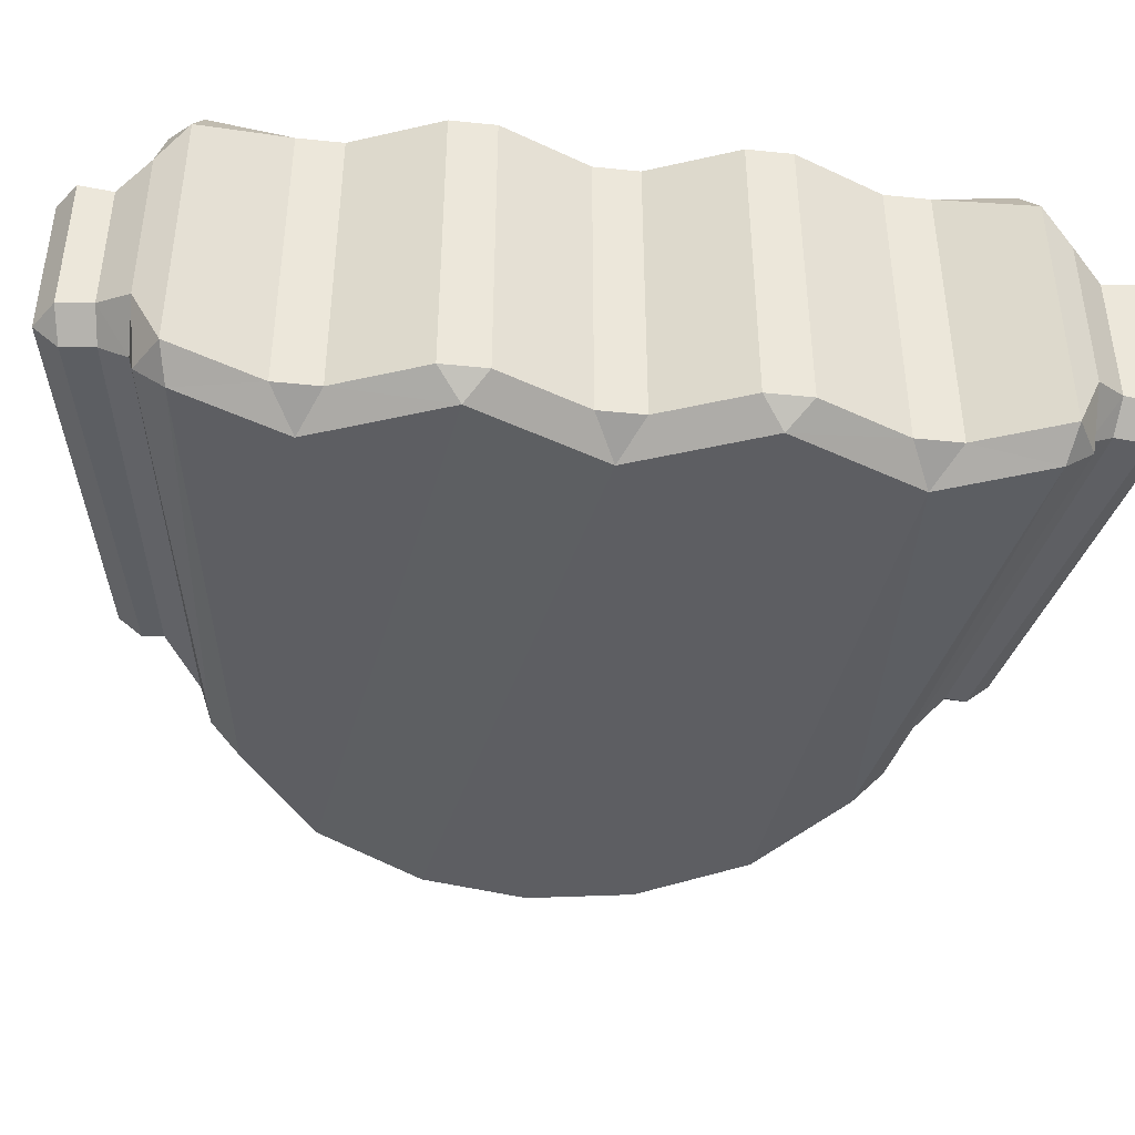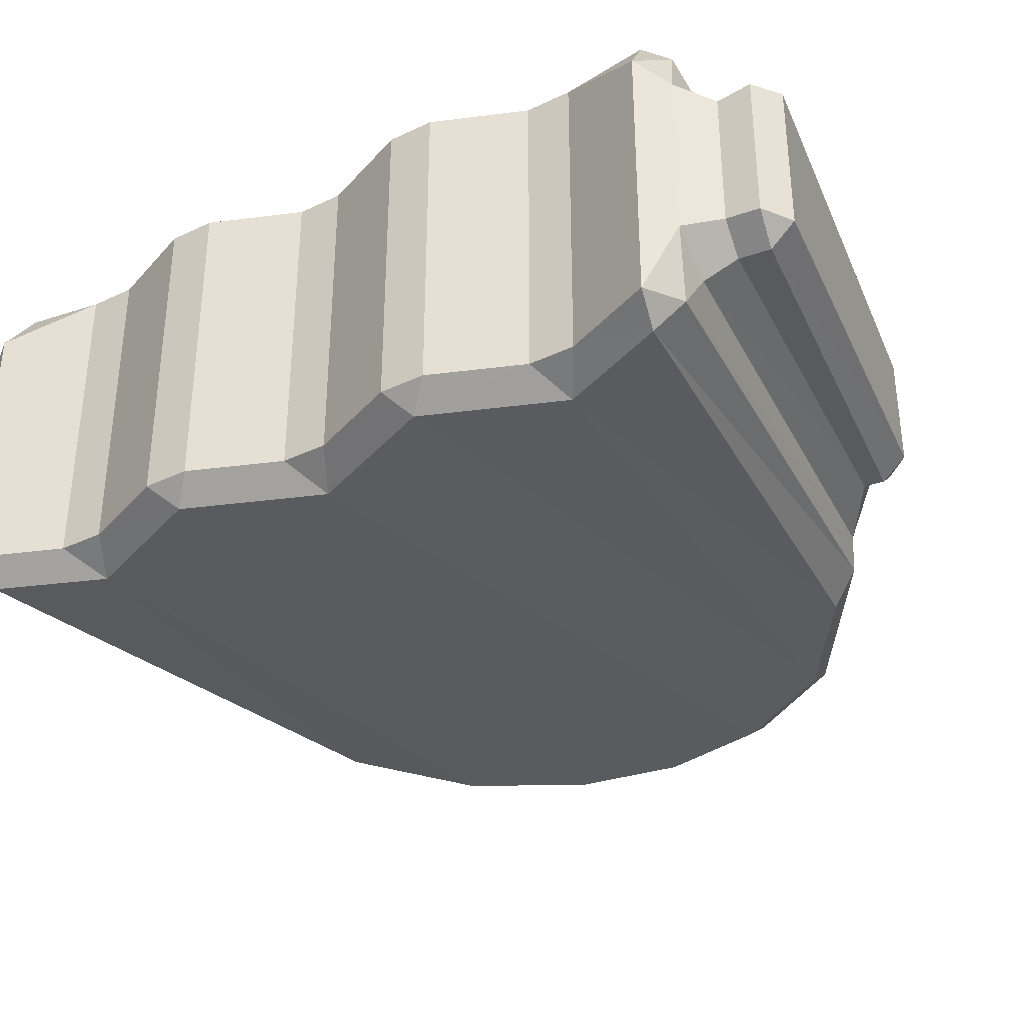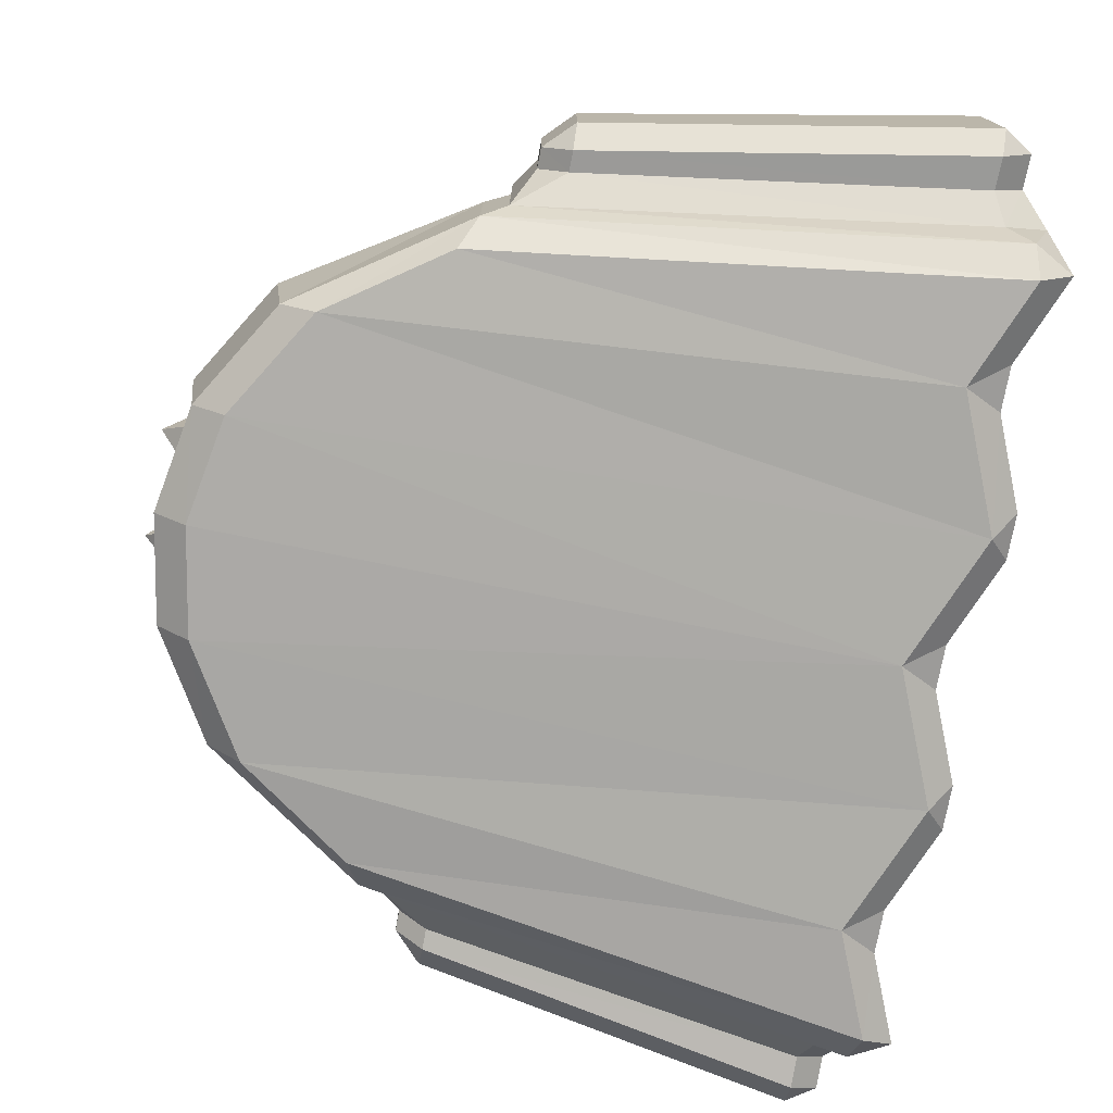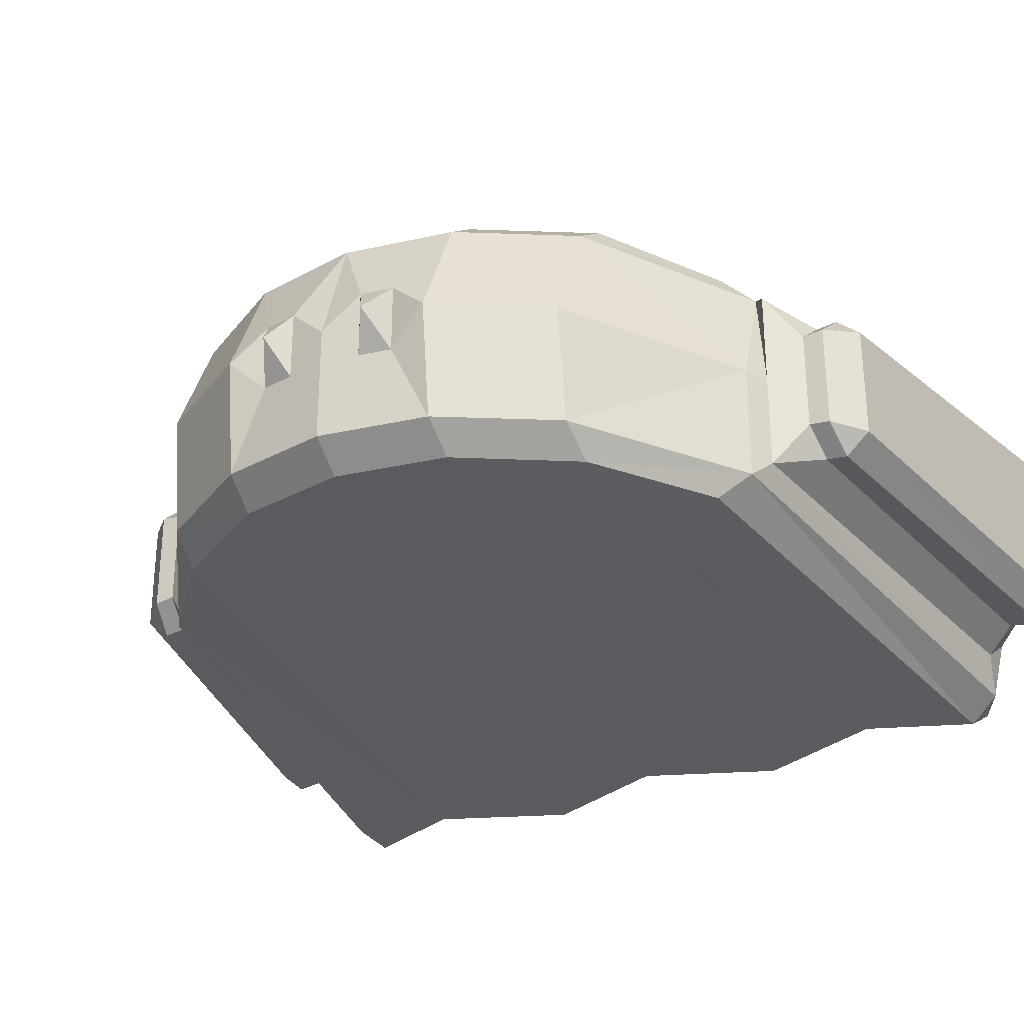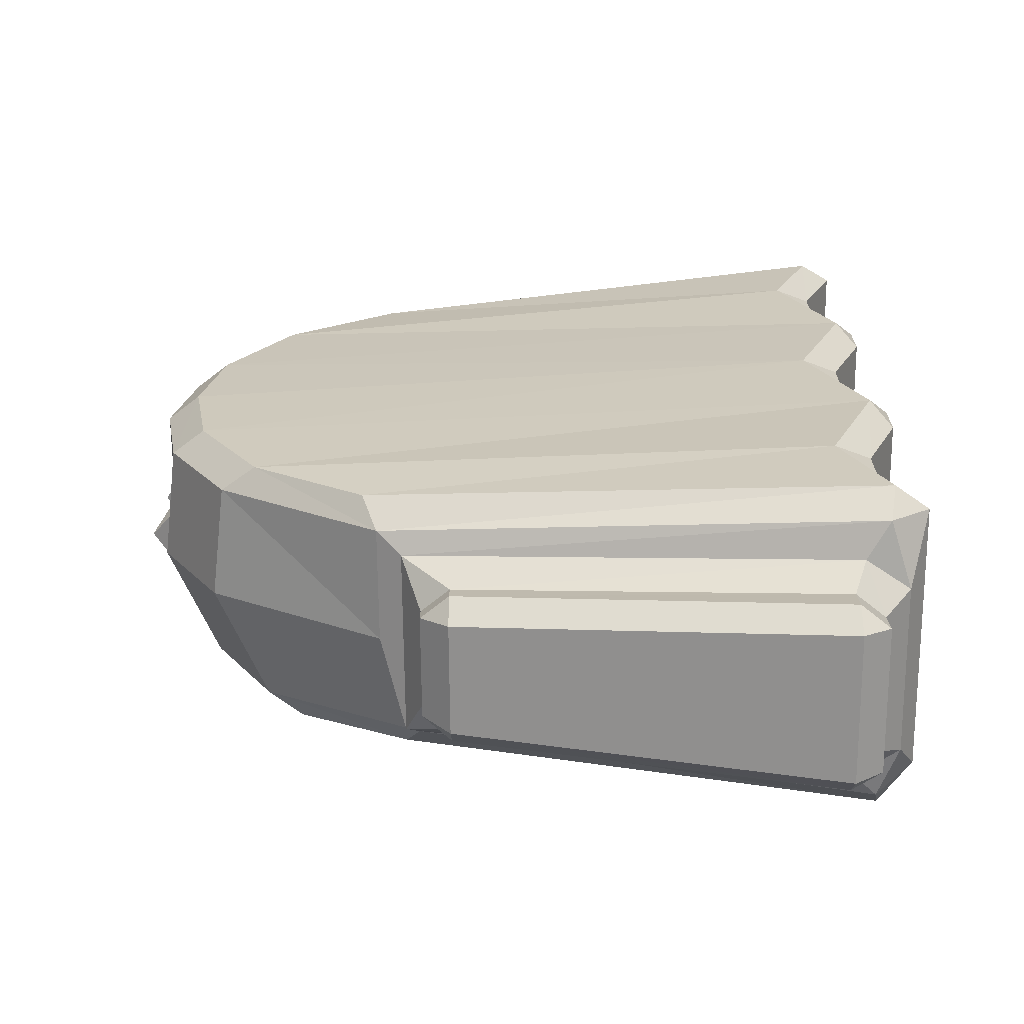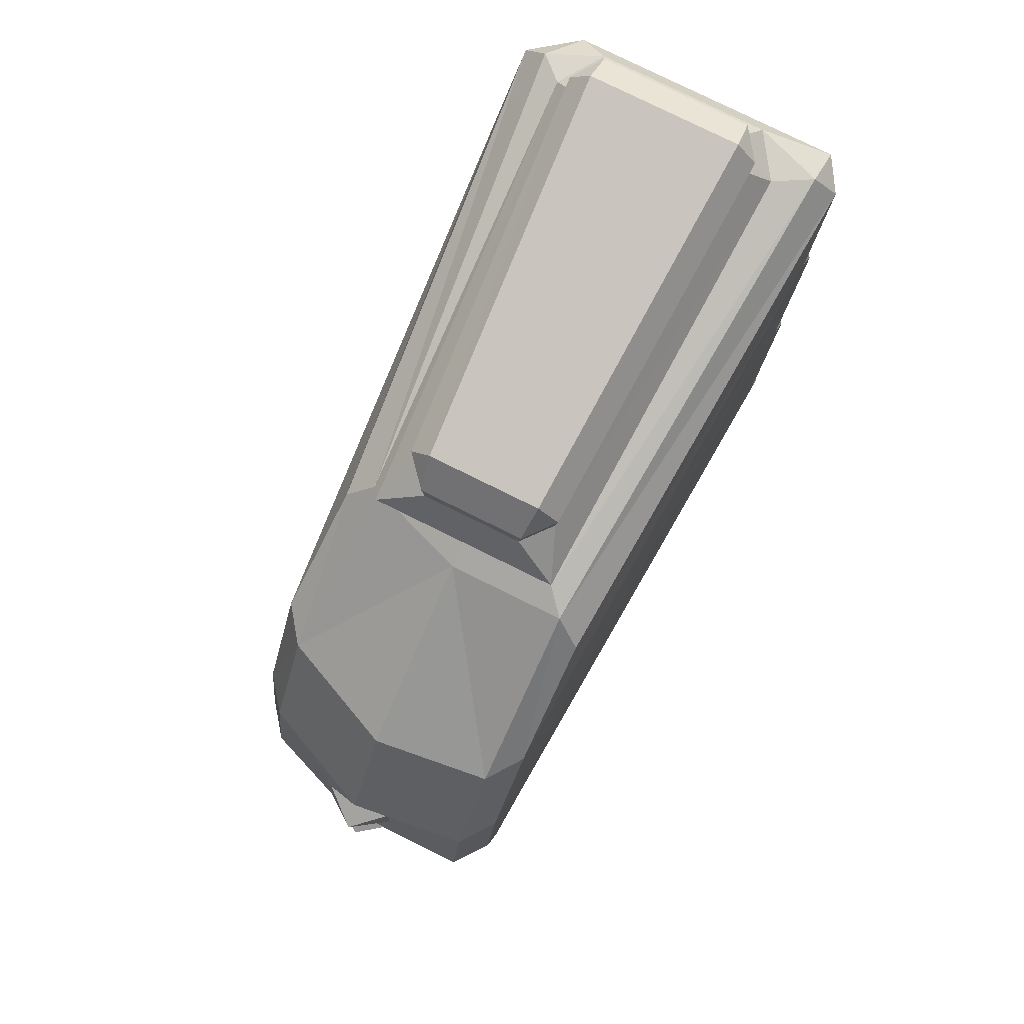
<metadata>
{"format":"obj","ext":"obj","renderer":"f3d","projection":"perspective","resolution":1024,"background":"white","views":[{"elev":-42.4,"azim":-97.0,"up":"+Z"},{"elev":-36.0,"azim":-58.1,"up":"+Z"},{"elev":-76.2,"azim":169.3,"up":"+Z"},{"elev":-30.4,"azim":118.1,"up":"+Z"},{"elev":-67.4,"azim":-179.5,"up":"+Y"},{"elev":78.9,"azim":116.3,"up":"+Y"}]}
</metadata>
<code>
o spartan
v -3.013 -3.944 -1.888
v -2.948 -4.257 -1.632
v -3.164 -4.342 -0.9123
v -3.36 -4.024 -1.66
v -3.164 -4.342 0.9341
v -2.948 -4.257 1.52
v -3.013 -3.944 1.776
v -3.36 -4.024 1.257
v -3.164 4.336 -0.9123
v -2.948 4.25 -1.632
v -3.013 3.938 -1.888
v -3.36 4.018 -1.66
v -3.013 3.938 1.776
v -2.948 4.25 1.52
v -3.164 4.336 0.9341
v -3.36 4.018 1.257
v 2.463 -3.173 -1.514
v 2.306 -3.491 -1.239
v 2.066 -3.173 1.402
v 1.909 -3.491 1.127
v 2.306 3.485 -1.239
v 2.463 3.167 -1.514
v 2.066 3.167 1.402
v 1.909 3.485 1.127
v -2.973 3.076 -1.66
v -2.549 2.811 -1.893
v -2.973 2.598 -1.66
v -3.36 1.656 -1.66
v -3.128 1.406 -1.896
v -3.36 1.178 -1.66
v -2.973 0.2361 -1.66
v -2.548 -0.003165 -1.895
v -2.973 -0.2425 -1.66
v -3.36 -1.184 -1.66
v -3.128 -1.412 -1.896
v -3.36 -1.662 -1.66
v -2.973 -3.082 -1.66
v -2.973 -2.604 -1.66
v -2.549 -2.817 -1.893
v -2.973 -3.082 1.682
v -2.549 -2.817 1.914
v -2.973 -2.604 1.682
v -3.36 -1.662 1.682
v -3.128 -1.412 1.917
v -3.36 -1.184 1.682
v -2.973 -0.2425 1.682
v -2.548 -0.003165 1.917
v -2.973 0.2361 1.682
v -3.36 1.178 1.682
v -3.128 1.406 1.917
v -3.36 1.656 1.682
v -2.973 3.076 1.682
v -2.973 2.598 1.682
v -2.549 2.811 1.914
v 3.69 -2.319 -1.507
v 4.066 -2.289 -1.231
v 4.395 -1.158 -1.503
v 4.756 -1.146 -1.231
v 4.601 -0.003165 -1.503
v 4.958 -0.003165 -1.231
v 4.395 1.152 -1.503
v 4.756 1.14 -1.231
v 4.066 2.282 -1.231
v 3.69 2.312 -1.507
v 3.293 2.312 1.529
v 3.669 2.282 1.253
v 3.998 1.152 1.524
v 4.359 1.14 1.253
v 4.204 -0.003166 1.525
v 4.561 -0.003166 1.253
v 3.998 -1.158 1.524
v 4.359 -1.146 1.253
v 3.669 -2.289 1.253
v 3.293 -2.319 1.529
v -2.87 4.667 0.7748
v -3.164 4.336 0.9341
v -2.696 4.317 1.253
v -2.56 4.623 1.015
v -2.87 4.667 -0.7531
v -2.56 4.623 -0.9933
v -2.696 4.317 -1.231
v -3.164 4.336 -0.9123
v 1.531 4.012 -0.7998
v 1.841 3.963 -0.5309
v 2.047 3.611 -1.011
v 1.531 4.012 0.8215
v 2.047 3.611 1.032
v 1.841 3.963 0.5526
v -2.87 -4.673 -0.7531
v -3.164 -4.342 -0.9123
v -2.696 -4.324 -1.231
v -2.56 -4.629 -0.9933
v -2.87 -4.673 0.7748
v -2.56 -4.629 1.015
v -2.696 -4.324 1.253
v -3.164 -4.342 0.9341
v 1.841 -3.969 0.5526
v 2.047 -3.617 1.032
v 1.531 -4.018 0.8215
v 1.841 -3.969 -0.5309
v 1.531 -4.018 -0.7998
v 2.047 -3.617 -1.011
v -2.87 5.022 0.8191
v -2.56 4.963 1.057
v -2.567 5.221 0.8364
v -2.87 5.022 -0.7974
v -2.567 5.221 -0.8147
v -2.56 4.963 -1.035
v 1.531 4.232 -0.8257
v 1.538 4.488 -0.602
v 1.841 4.181 -0.5561
v 1.531 4.232 0.8474
v 1.841 4.181 0.5778
v 1.538 4.488 0.6237
v -2.87 -5.029 -0.7974
v -2.56 -4.969 -1.035
v -2.567 -5.227 -0.8147
v -2.87 -5.029 0.8191
v -2.567 -5.227 0.8364
v -2.56 -4.969 1.057
v 1.841 -4.188 0.5778
v 1.531 -4.238 0.8474
v 1.538 -4.494 0.6237
v 1.841 -4.188 -0.5561
v 1.538 -4.494 -0.602
v 1.531 -4.238 -0.8257
v 4.887 -0.4031 -0.3618
v 4.827 -0.7459 -0.3618
v 4.827 -0.7459 0.3835
v 4.887 -0.4031 0.3835
v 4.827 0.7396 -0.3618
v 4.887 0.3968 -0.3618
v 4.887 0.3968 0.3835
v 4.827 0.7396 0.3835
v -3.164 -4.342 0.01085
v -3.36 -4.024 0.01085
v -3.164 4.336 0.01085
v -3.36 4.018 0.01085
v -2.973 -2.604 0.01085
v -2.973 -3.082 0.01085
v -3.36 -1.184 0.01085
v -3.36 -1.662 0.01085
v -2.973 0.2361 0.01085
v -2.973 -0.2425 0.01085
v -3.36 1.656 0.01085
v -3.36 1.178 0.01085
v -2.973 3.076 0.01085
v -2.973 2.598 0.01085
v -2.87 4.667 0.01085
v -3.164 4.336 0.01085
v 2.047 3.611 0.01085
v 1.841 3.963 0.01085
v -2.87 -4.673 0.01085
v -3.164 -4.342 0.01085
v 1.841 -3.969 0.01085
v 2.047 -3.617 0.01085
v -2.567 5.221 0.01085
v -2.87 5.022 0.01085
v 1.841 4.181 0.01085
v 1.538 4.488 0.01085
v -2.567 -5.227 0.01085
v -2.87 -5.029 0.01085
v 1.538 -4.494 0.01085
v 1.841 -4.188 0.01085
v 2.306 -3.491 0.01085
v 4.22 -2.289 0.01085
v 2.306 3.485 0.01085
v 4.22 2.282 0.01085
v 4.91 -1.146 0.01085
v 4.958 -0.003165 0.01085
v 4.91 1.14 0.01085
v 4.827 -0.7459 0.01085
v 4.887 -0.4031 0.01085
v 4.887 0.3968 0.01085
v 4.827 0.7396 0.01085
v 5.153 -0.5745 0.01085
v 5.153 0.5682 0.01085
f 10 85 21
f 165 98 156
f 167 85 151
f 137 76 150
f 41 19 74
f 20 95 98
f 24 77 14
f 72 166 169
f 65 50 67
f 67 47 69
f 47 71 69
f 147 16 138
f 48 146 143
f 45 144 141
f 42 142 139
f 44 74 71
f 51 148 145
f 75 158 149
f 168 68 171
f 171 134 175
f 58 127 128
f 2 102 91
f 35 55 39
f 32 57 35
f 61 32 29
f 64 29 26
f 84 159 152
f 22 26 11
f 167 66 168
f 23 54 65
f 89 162 153
f 73 165 166
f 39 17 1
f 135 90 154
f 123 161 163
f 94 122 99
f 92 126 116
f 80 109 83
f 97 164 155
f 78 112 104
f 157 114 160
f 2 4 1
f 6 8 5
f 10 12 9
f 14 16 13
f 25 26 27
f 28 29 30
f 31 32 33
f 34 35 36
f 37 38 39
f 40 41 42
f 43 44 45
f 46 47 48
f 49 50 51
f 52 53 54
f 75 77 78
f 79 81 82
f 83 84 85
f 86 87 88
f 89 91 92
f 93 95 96
f 97 98 99
f 100 101 102
f 103 104 105
f 106 107 108
f 109 110 111
f 112 113 114
f 115 116 117
f 118 119 120
f 121 122 123
f 124 125 126
f 1 37 39
f 5 136 135
f 13 52 54
f 9 138 137
f 11 21 22
f 13 24 14
f 64 21 63
f 19 73 74
f 1 18 2
f 7 20 19
f 11 25 12
f 29 27 26
f 29 31 30
f 35 33 32
f 35 38 36
f 7 40 8
f 44 42 41
f 44 46 45
f 50 48 47
f 50 53 51
f 55 18 17
f 57 56 55
f 59 58 57
f 59 62 60
f 61 63 62
f 23 66 24
f 67 66 65
f 69 68 67
f 69 72 70
f 71 73 72
f 38 140 139
f 34 142 141
f 31 144 143
f 28 146 145
f 25 148 147
f 79 150 149
f 81 83 85
f 77 86 78
f 151 84 152
f 76 14 77
f 81 9 82
f 93 154 153
f 100 156 155
f 91 101 92
f 95 99 98
f 5 95 6
f 91 3 2
f 157 106 158
f 108 110 109
f 104 114 105
f 111 160 159
f 161 118 162
f 163 124 164
f 116 125 117
f 120 123 122
f 83 111 84
f 86 113 112
f 79 108 80
f 124 101 100
f 89 116 115
f 120 93 118
f 75 104 103
f 121 99 122
f 8 140 136
f 130 129 176
f 169 128 172
f 70 129 130
f 170 130 173
f 174 132 177
f 62 132 60
f 70 134 68
f 170 132 174
f 170 133 70
f 175 134 177
f 170 127 60
f 169 129 72
f 132 131 177
f 136 37 4
f 163 121 123
f 161 115 117
f 113 160 114
f 157 103 105
f 97 156 98
f 89 154 90
f 151 88 87
f 75 150 76
f 147 53 52
f 145 49 51
f 143 46 48
f 141 43 45
f 139 40 42
f 15 138 16
f 3 136 4
f 157 110 107
f 100 164 124
f 125 161 117
f 5 154 96
f 56 165 18
f 93 162 118
f 167 63 21
f 88 159 113
f 171 131 62
f 168 62 63
f 79 158 106
f 145 27 28
f 139 36 38
f 34 144 33
f 143 30 31
f 147 12 25
f 58 166 56
f 9 150 82
f 24 151 87
f 165 102 18
f 131 175 177
f 172 128 176
f 129 172 176
f 134 133 177
f 127 173 176
f 173 130 176
f 133 174 177
f 128 127 176
f 10 81 85
f 165 20 98
f 167 21 85
f 137 15 76
f 41 7 19
f 20 6 95
f 24 87 77
f 72 73 166
f 65 54 50
f 67 50 47
f 47 44 71
f 147 52 16
f 48 49 146
f 45 46 144
f 42 43 142
f 44 41 74
f 51 53 148
f 75 103 158
f 168 66 68
f 171 68 134
f 58 60 127
f 2 18 102
f 35 57 55
f 32 59 57
f 61 59 32
f 64 61 29
f 84 111 159
f 22 64 26
f 167 24 66
f 23 13 54
f 89 115 162
f 73 20 165
f 39 55 17
f 135 3 90
f 123 119 161
f 94 120 122
f 92 101 126
f 80 108 109
f 97 121 164
f 78 86 112
f 157 105 114
f 2 3 4
f 6 7 8
f 10 11 12
f 14 15 16
f 75 76 77
f 79 80 81
f 89 90 91
f 93 94 95
f 1 4 37
f 5 8 136
f 13 16 52
f 9 12 138
f 11 10 21
f 13 23 24
f 64 22 21
f 19 20 73
f 1 17 18
f 7 6 20
f 11 26 25
f 29 28 27
f 29 32 31
f 35 34 33
f 35 39 38
f 7 41 40
f 44 43 42
f 44 47 46
f 50 49 48
f 50 54 53
f 55 56 18
f 57 58 56
f 59 60 58
f 59 61 62
f 61 64 63
f 23 65 66
f 67 68 66
f 69 70 68
f 69 71 72
f 71 74 73
f 38 37 140
f 34 36 142
f 31 33 144
f 28 30 146
f 25 27 148
f 79 82 150
f 81 80 83
f 77 87 86
f 151 85 84
f 76 15 14
f 81 10 9
f 93 96 154
f 100 102 156
f 91 102 101
f 95 94 99
f 5 96 95
f 91 90 3
f 157 107 106
f 108 107 110
f 104 112 114
f 111 110 160
f 161 119 118
f 163 125 124
f 116 126 125
f 120 119 123
f 83 109 111
f 86 88 113
f 79 106 108
f 124 126 101
f 89 92 116
f 120 94 93
f 75 78 104
f 121 97 99
f 8 40 140
f 169 58 128
f 70 72 129
f 170 70 130
f 62 131 132
f 70 133 134
f 170 60 132
f 170 174 133
f 170 173 127
f 169 172 129
f 136 140 37
f 163 164 121
f 161 162 115
f 113 159 160
f 157 158 103
f 97 155 156
f 89 153 154
f 151 152 88
f 75 149 150
f 147 148 53
f 145 146 49
f 143 144 46
f 141 142 43
f 139 140 40
f 15 137 138
f 3 135 136
f 157 160 110
f 100 155 164
f 125 163 161
f 5 135 154
f 56 166 165
f 93 153 162
f 167 168 63
f 88 152 159
f 171 175 131
f 168 171 62
f 79 149 158
f 145 148 27
f 139 142 36
f 34 141 144
f 143 146 30
f 147 138 12
f 58 169 166
f 9 137 150
f 24 167 151
f 165 156 102

</code>
